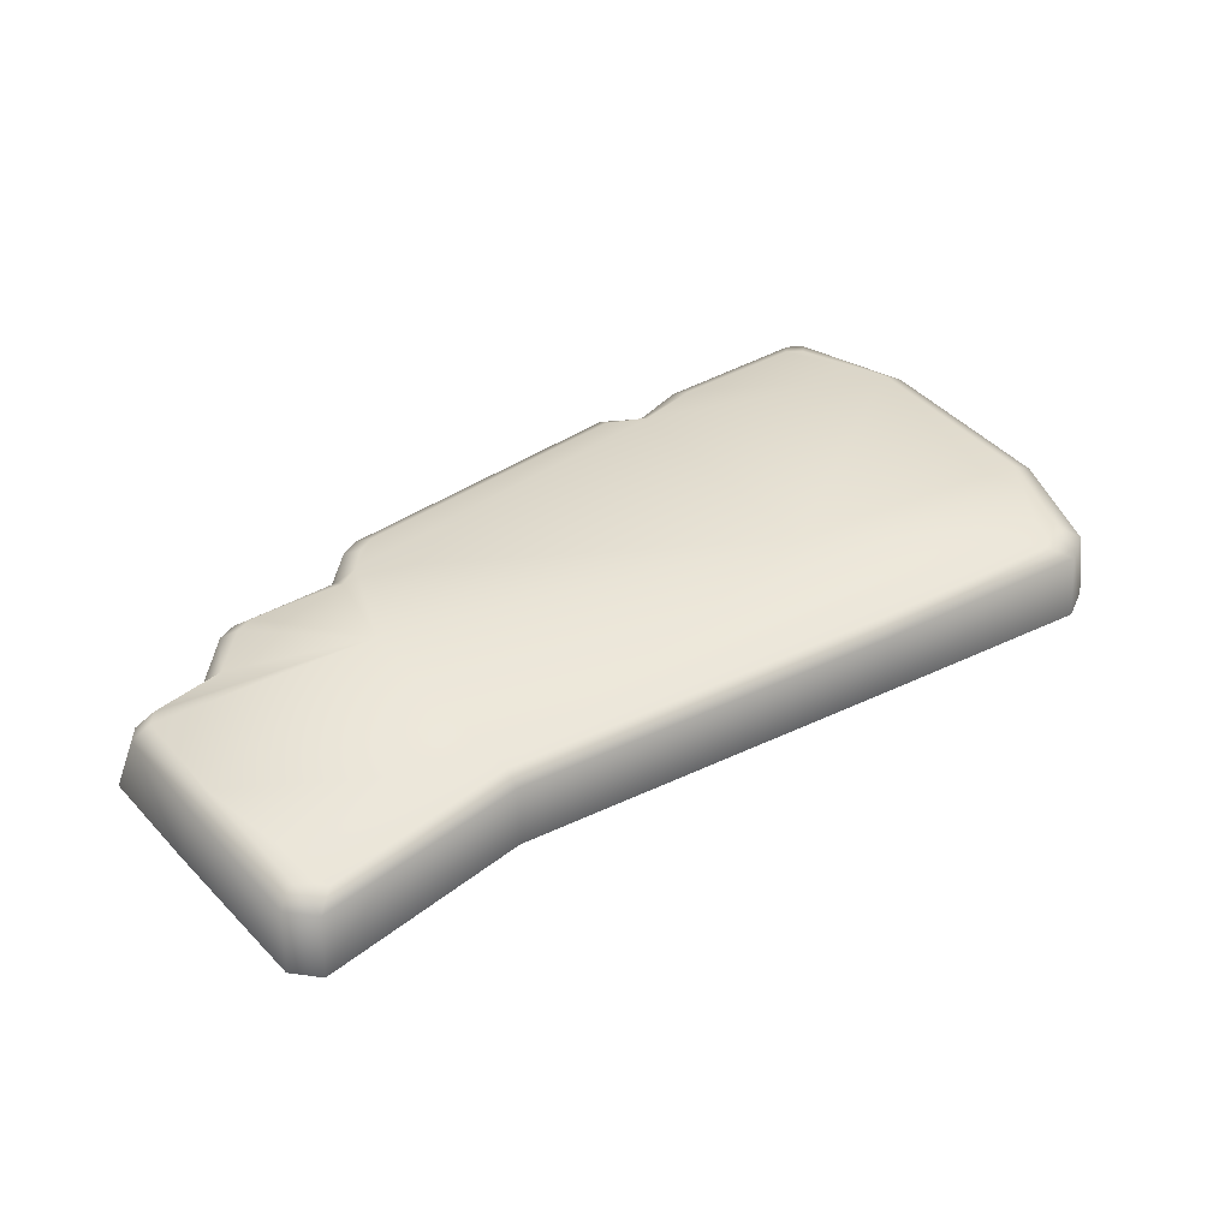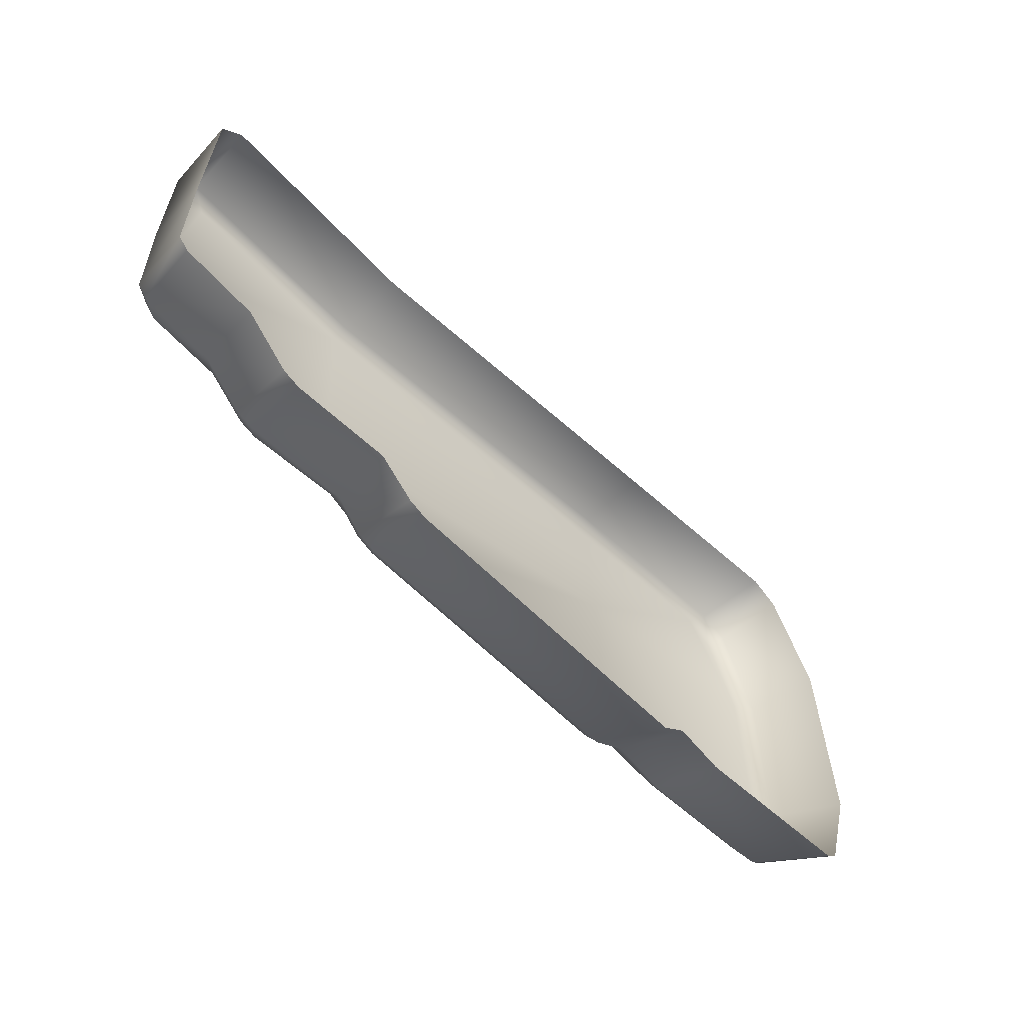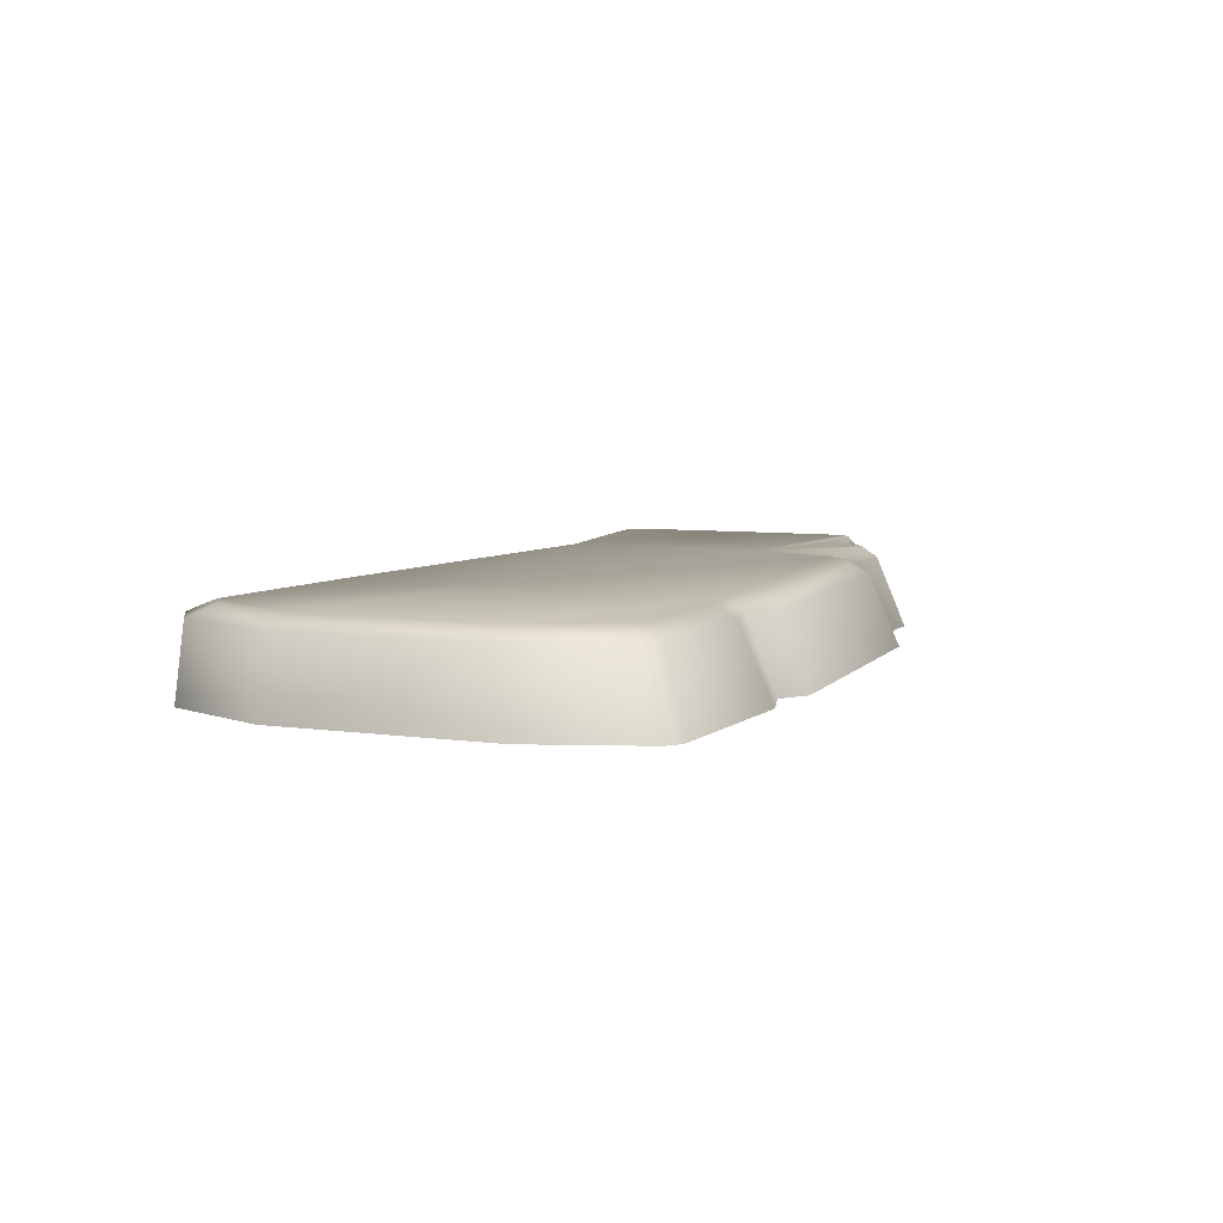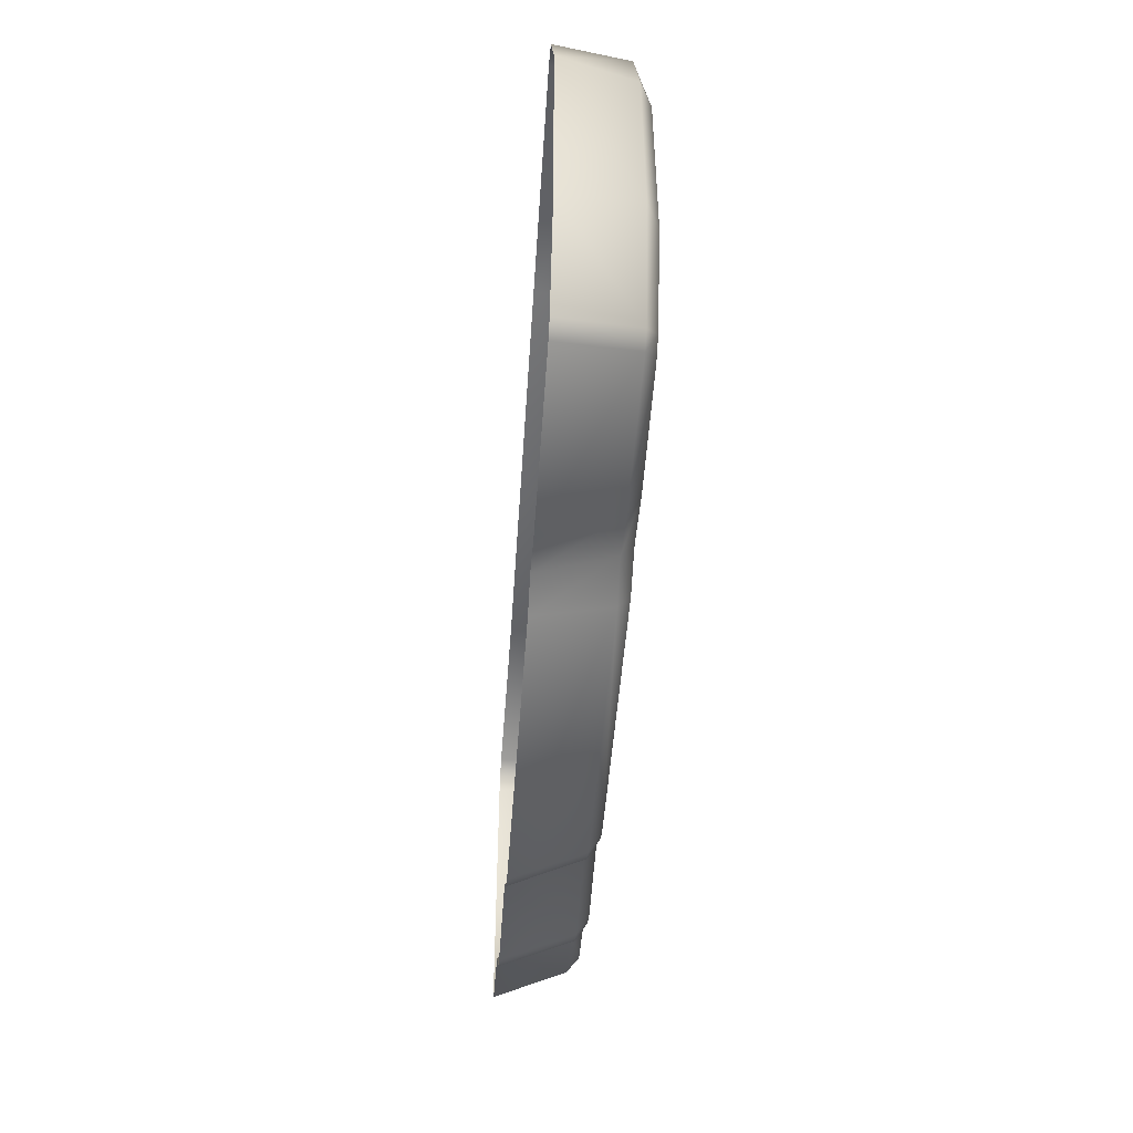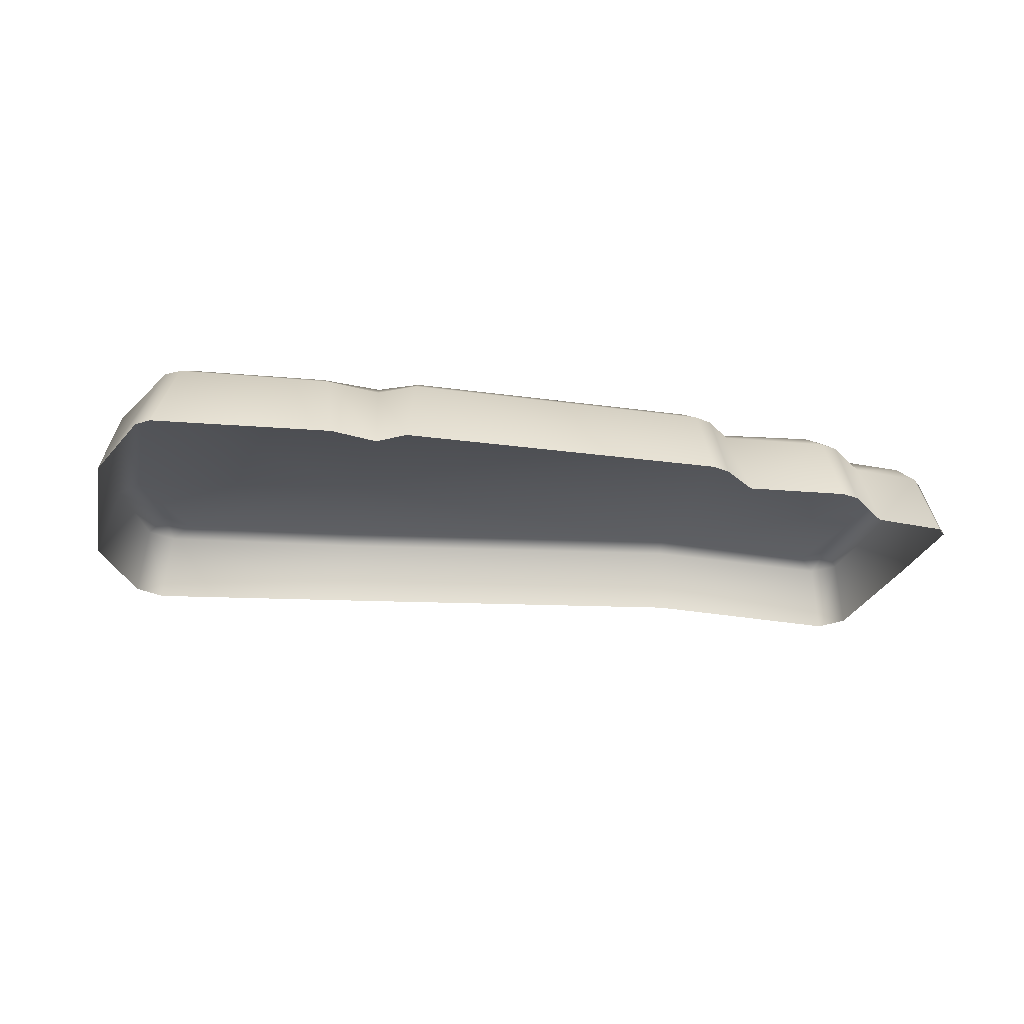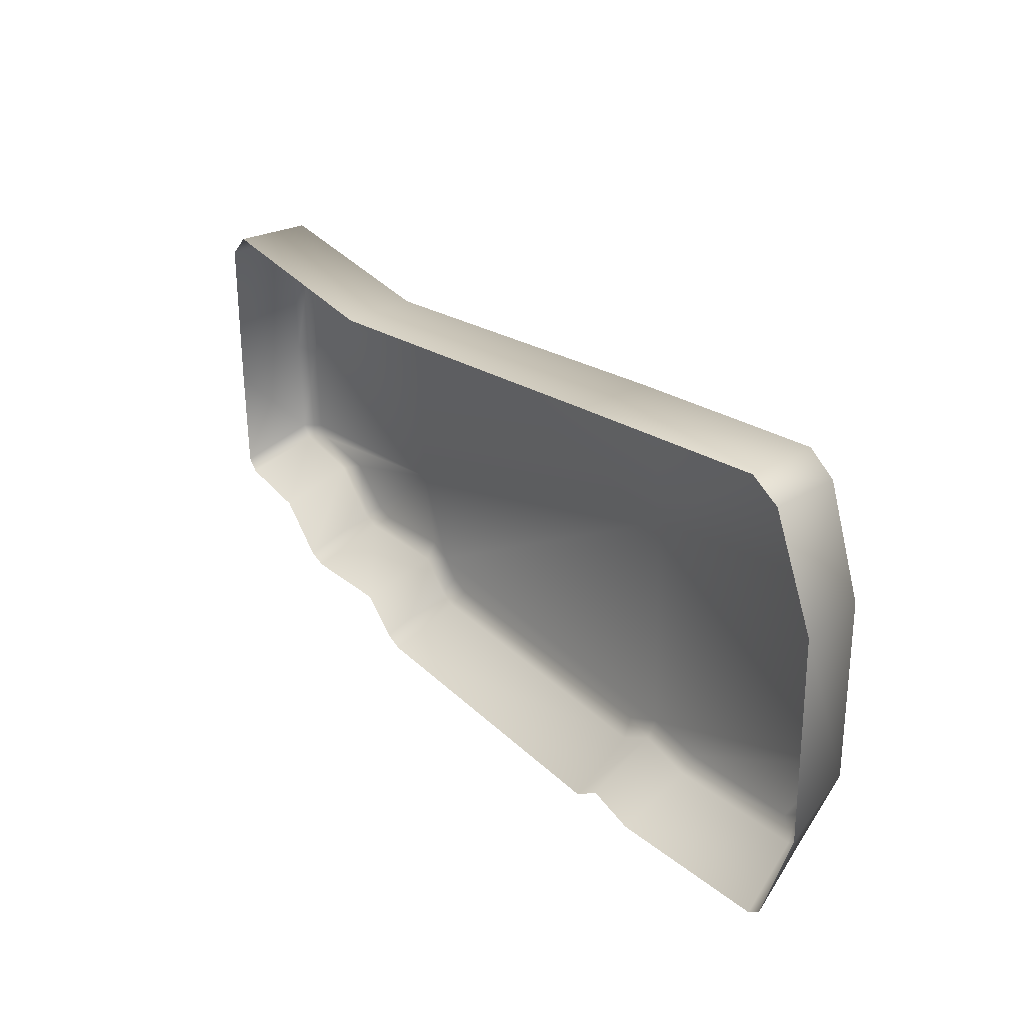
<metadata>
{"format":"obj","ext":"obj","renderer":"f3d","projection":"perspective","resolution":1024,"background":"white","views":[{"elev":42.9,"azim":-39.0,"up":"+Y"},{"elev":-58.9,"azim":-46.5,"up":"+Z"},{"elev":7.0,"azim":110.7,"up":"+Y"},{"elev":-47.6,"azim":86.0,"up":"+Z"},{"elev":-24.8,"azim":166.6,"up":"+Y"},{"elev":32.7,"azim":52.4,"up":"+Z"}]}
</metadata>
<code>
g obj_rock3_bottom
v 2.407 0.9332 1.075
v 2.818 0.4028 0.3538
v 2.47 0.4028 1.116
v 2.693 0.9331 0.3211
v 2.286 1.017 0.9234
v 2.545 1.017 0.2892
v 2.728 0.9337 -1.048
v 2.864 0.4028 -1.229
v 2.583 1.017 -1.092
v 2.441 0.9372 -1.836
v 2.62 0.4028 -2.029
v 2.313 1.017 -1.718
v -1.77 0.4028 -2.28
v -1.941 0.9313 -1.831
v -2.035 0.4028 -2.043
v -1.731 0.9297 -2.053
v -1.797 1.017 -1.788
v -1.672 1.017 -1.924
v -1.635 0.4028 -2.333
v -1.599 0.9293 -2.109
v -1.537 1.017 -1.977
v 0.6069 0.9289 -2.098
v 0.7032 0.4028 -2.312
v 0.5664 1.017 -1.97
v 0.8635 0.9302 -1.933
v 0.8988 0.4028 -2.161
v 0.8434 1.017 -1.823
v -3.178 0.9295 -1.54
v -3.24 0.4028 -1.734
v -2.903 0.4028 -2.068
v -2.851 0.9294 -1.859
v -3.05 1.017 -1.493
v -2.77 0.4028 -2.113
v -2.759 1.017 -1.763
v -2.718 0.9296 -1.904
v -2.035 0.4028 -2.043
v -2.625 1.017 -1.803
v -1.941 0.9313 -1.831
v -1.954 1.017 -1.71
v -1.797 1.017 -1.788
v 2.545 1.017 0.2892
v 2.286 1.017 0.9234
v 2.067 1.017 1.049
v 0.7786 1.017 -0.1012
v 0.6634 1.017 0.8468
v 2.583 1.017 -1.092
v -2.118 1.017 0.3648
v -2.078 1.017 -1.123
v -3.666 1.017 -0.6505
v -3.651 1.017 -1.364
v -3.499 1.017 0.4654
v -3.658 1.017 0.2813
v -3.574 1.017 -1.45
v -3.05 1.017 -1.493
v -2.759 1.017 -1.763
v -2.625 1.017 -1.803
v -1.954 1.017 -1.71
v -1.797 1.017 -1.788
v 0.8434 1.017 -1.823
v 1.275 1.017 -1.877
v 2.206 1.017 -1.795
v 2.313 1.017 -1.718
v 0.5664 1.017 -1.97
v -1.537 1.017 -1.977
v -1.672 1.017 -1.924
v -3.178 0.9295 -1.54
v -3.05 1.017 -1.493
v -3.574 1.017 -1.45
v -3.711 0.9301 -1.481
v -3.24 0.4028 -1.734
v -3.789 0.4028 -1.673
v -3.651 1.017 -1.364
v -3.866 0.4028 -1.584
v -3.788 0.9302 -1.393
v -3.666 1.017 -0.6505
v -3.864 0.4028 -0.7848
v -3.804 0.9303 -0.6097
v -3.84 0.4028 0.4081
v -3.658 1.017 0.2813
v -3.797 0.9304 0.3918
v -3.678 0.4028 0.5888
v -3.639 0.9419 0.5746
v -3.499 1.017 0.4654
v 2.521 0.4028 -2.112
v 2.62 0.4028 -2.029
v 2.441 0.9372 -1.836
v 2.338 0.937 -1.915
v 2.313 1.017 -1.718
v 1.244 0.4028 -2.249
v 2.206 1.017 -1.795
v 1.252 0.9319 -2.014
v 0.8988 0.4028 -2.161
v 1.275 1.017 -1.877
v 0.8635 0.9302 -1.933
v 0.8434 1.017 -1.823
v -2.121 0.4028 0.4832
v -3.678 0.4028 0.5888
v -3.639 0.9419 0.5746
v -2.121 0.9313 0.4832
v -3.499 1.017 0.4654
v -2.118 1.017 0.3648
v 0.6634 1.017 0.8468
v 0.6491 0.9313 0.9644
v 0.6491 0.4028 0.9644
v 2.067 1.017 1.049
v 2.192 0.9437 1.2
v 2.286 1.017 0.9234
v 2.246 0.4028 1.235
v 2.407 0.9332 1.075
v 2.47 0.4028 1.116
g obj_rock3_bottom_0
f 3 2 1
f 1 2 4
f 4 5 1
f 5 4 6
f 4 2 7
f 6 4 7
f 8 7 2
f 6 7 9
f 10 7 8
f 9 7 10
f 8 11 10
f 10 12 9
f 15 14 13
f 13 14 16
f 16 14 17
f 17 18 16
f 13 16 19
f 18 20 16
f 19 16 20
f 21 20 18
f 19 20 22
f 22 20 21
f 22 23 19
f 21 24 22
f 23 22 25
f 25 22 24
f 25 26 23
f 24 27 25
f 30 29 28
f 30 28 31
f 31 28 32
f 30 31 33
f 32 34 31
f 33 31 35
f 34 35 31
f 36 33 35
f 37 35 34
f 38 36 35
f 38 35 37
f 37 39 38
f 39 40 38
f 43 42 41
f 43 41 44
f 44 45 43
f 44 41 46
f 47 45 44
f 44 48 47
f 49 47 48
f 50 49 48
f 51 47 49
f 49 52 51
f 53 50 48
f 53 48 54
f 54 48 55
f 56 55 48
f 56 48 57
f 58 57 48
f 58 48 44
f 44 46 59
f 44 59 58
f 46 60 59
f 46 61 60
f 62 61 46
f 59 63 58
f 63 64 58
f 64 65 58
f 68 67 66
f 66 69 68
f 66 70 69
f 70 71 69
f 69 72 68
f 69 71 73
f 69 74 72
f 73 74 69
f 75 72 74
f 74 73 76
f 74 77 75
f 76 77 74
f 77 76 78
f 79 75 77
f 78 80 77
f 80 79 77
f 80 78 81
f 81 82 80
f 79 80 82
f 82 83 79
f 86 85 84
f 84 87 86
f 88 86 87
f 89 87 84
f 87 90 88
f 87 89 91
f 91 90 87
f 91 89 92
f 90 91 93
f 92 94 91
f 93 91 94
f 94 95 93
f 98 97 96
f 96 99 98
f 99 100 98
f 100 99 101
f 102 101 99
f 99 96 103
f 99 103 102
f 96 104 103
f 105 102 103
f 103 104 106
f 103 106 105
f 107 105 106
f 104 108 106
f 106 109 107
f 108 109 106
f 110 109 108

</code>
